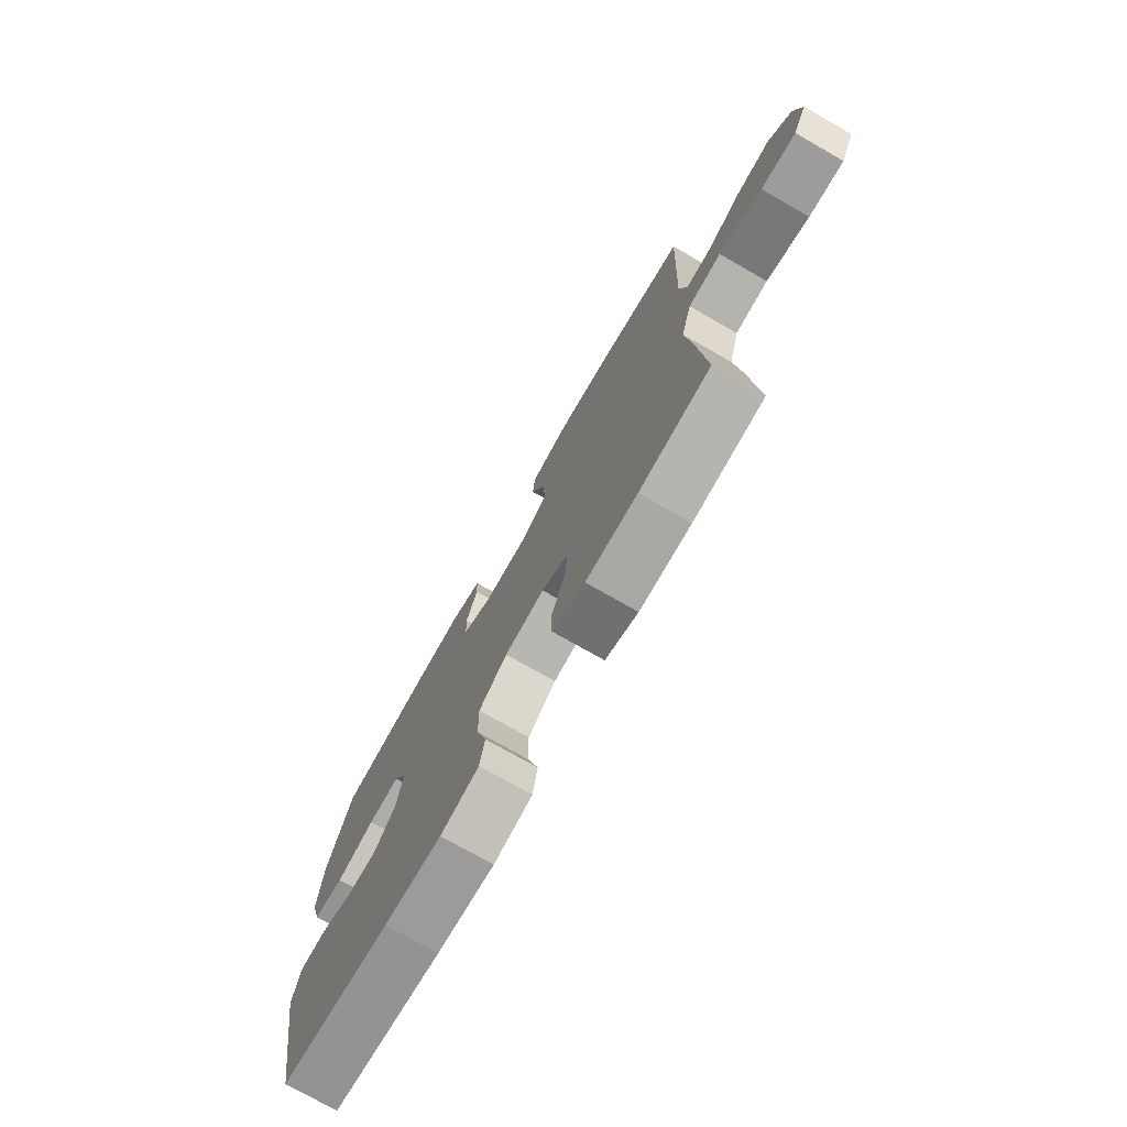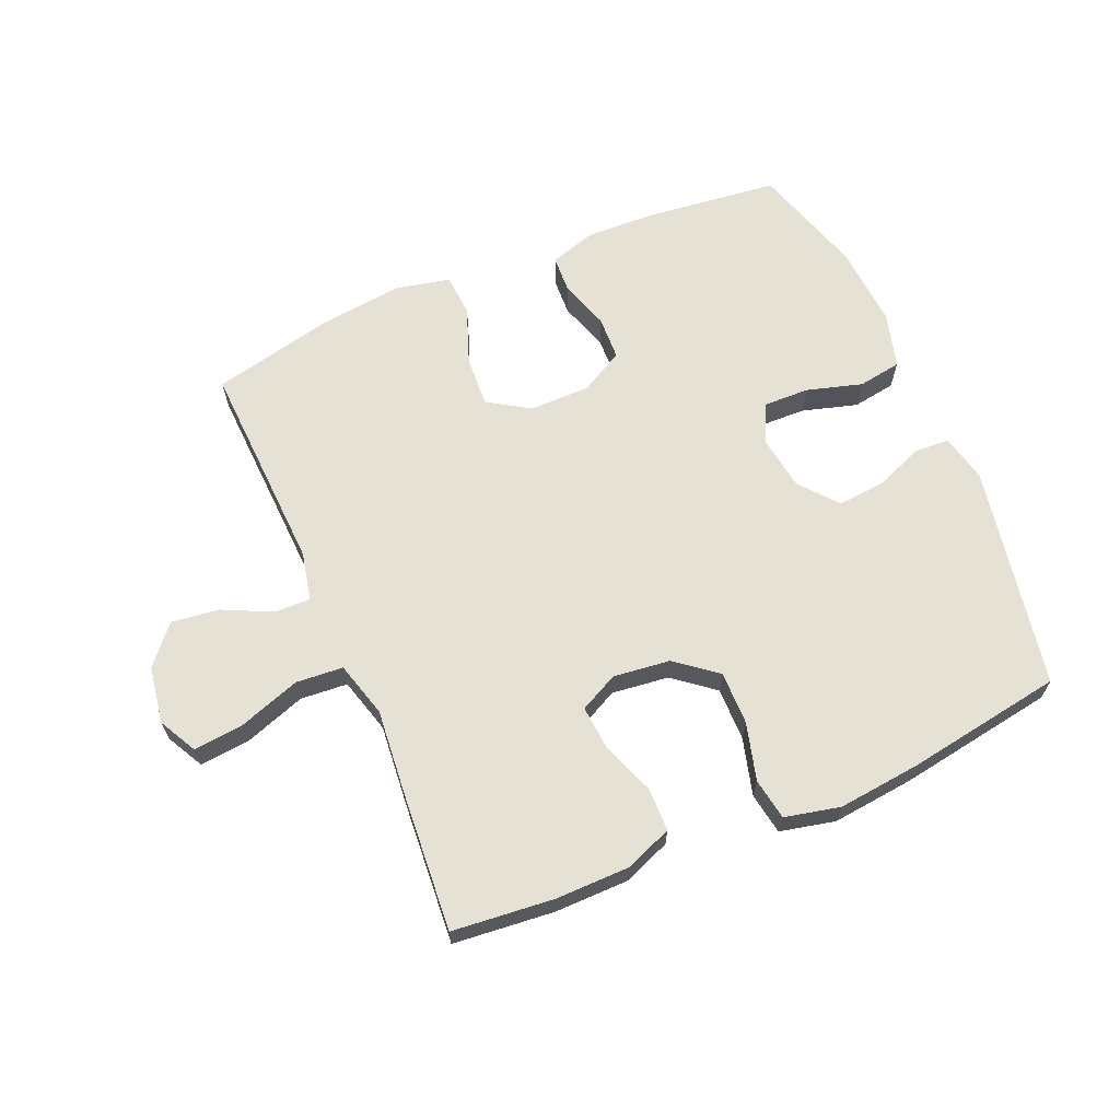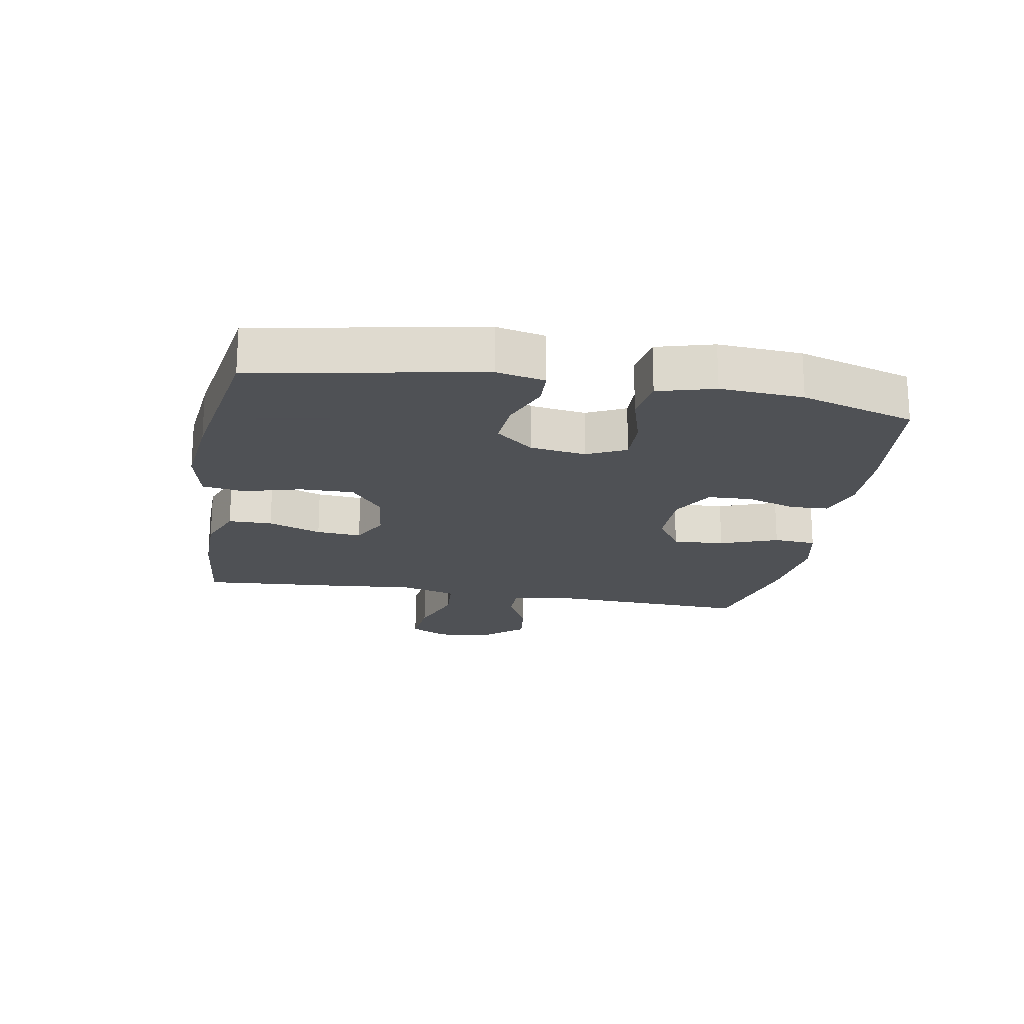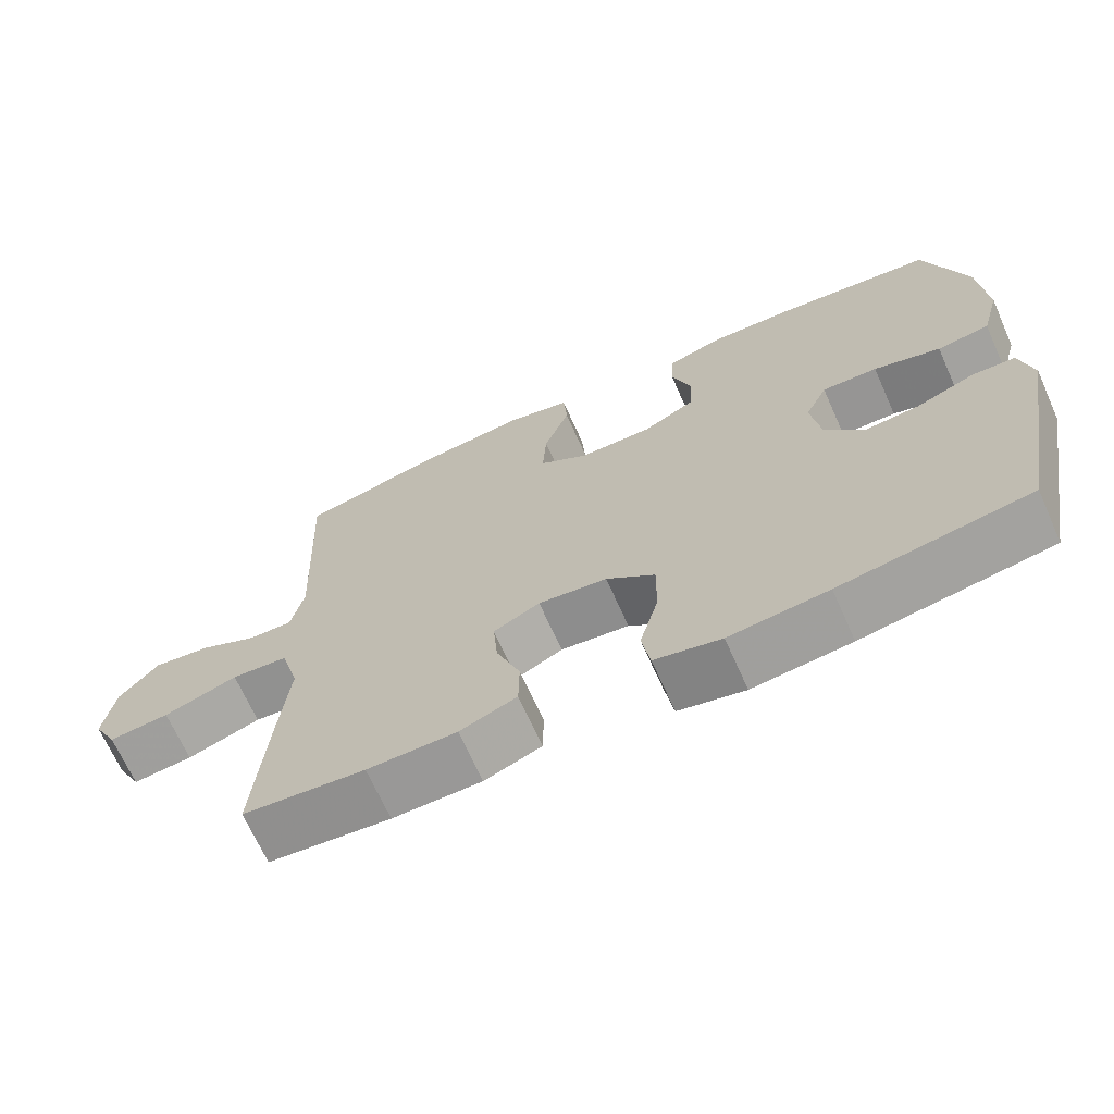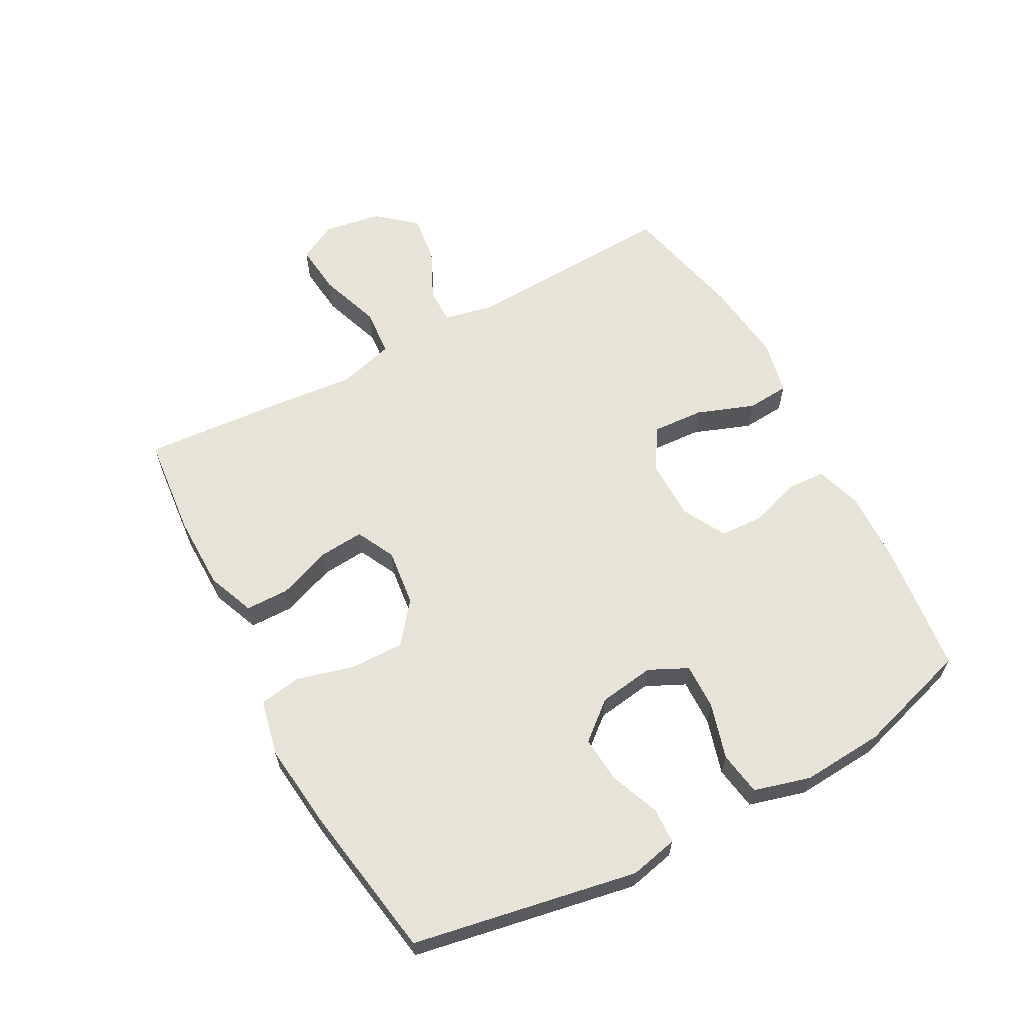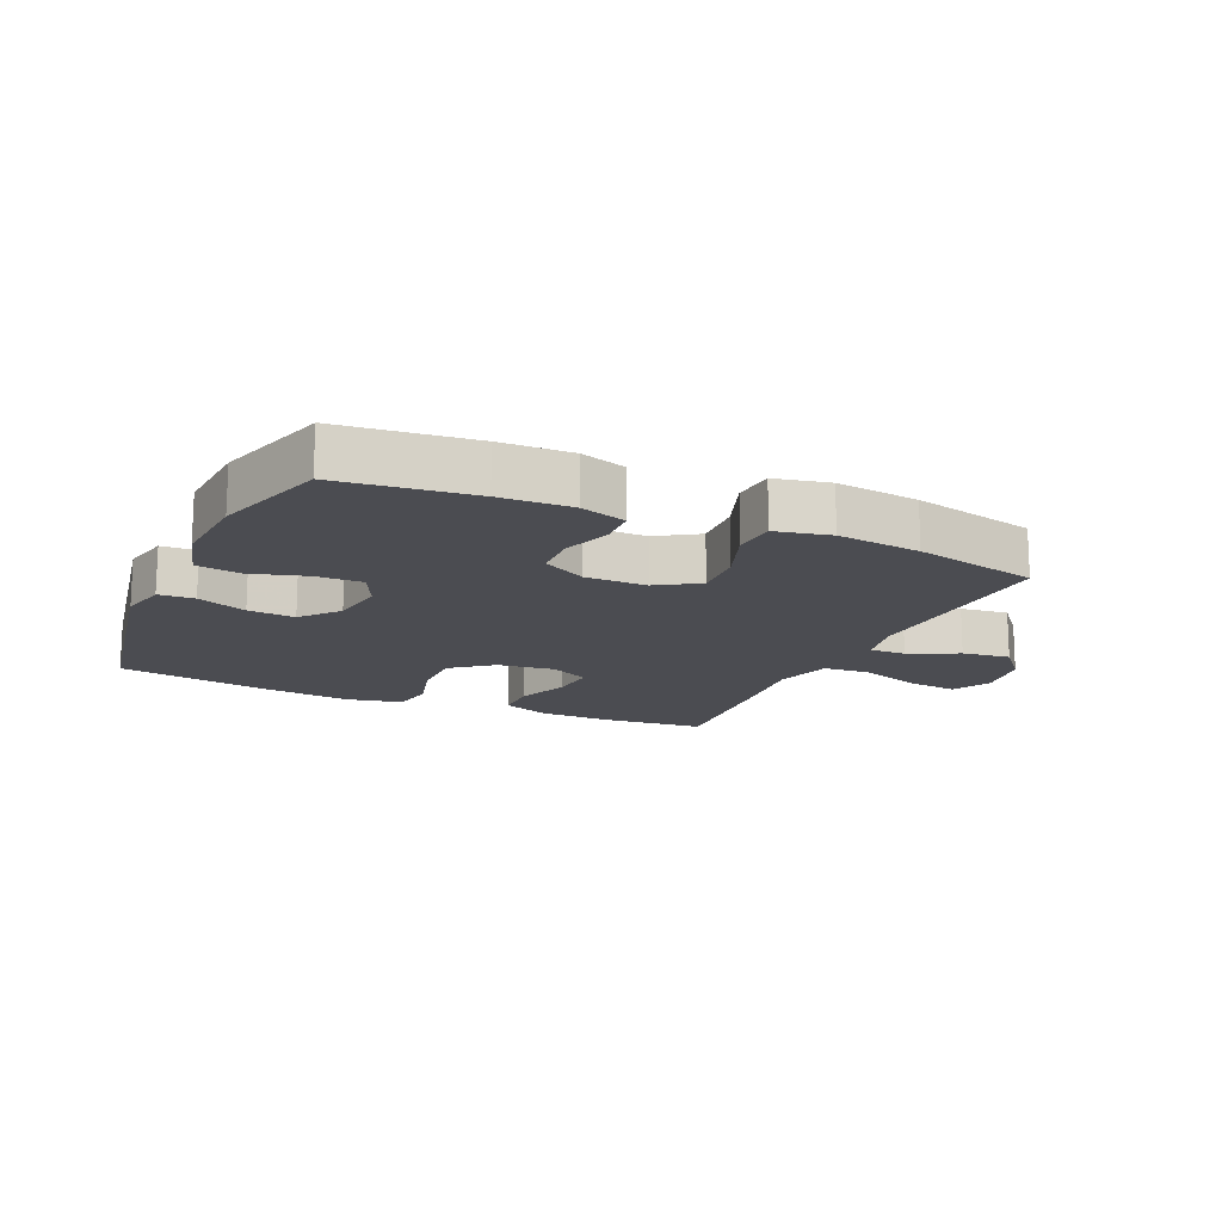
<metadata>
{"format":"obj","ext":"obj","renderer":"f3d","projection":"perspective","resolution":1024,"background":"white","views":[{"elev":-75.4,"azim":60.3,"up":"+Z"},{"elev":65.1,"azim":156.8,"up":"+Y"},{"elev":-19.5,"azim":-100.0,"up":"+Y"},{"elev":-68.4,"azim":-155.9,"up":"+Z"},{"elev":62.2,"azim":-118.4,"up":"+Y"},{"elev":-15.5,"azim":-24.4,"up":"+Y"}]}
</metadata>
<code>
v -0.5 0.07 -0.5
v -0.567 0.07 -0.141
v -0.55 0.07 -0.064
v -0.493 0.07 -0.061
v -0.414 0.07 -0.092
v -0.339 0.07 -0.098
v -0.289 0.07 -0.038
v -0.276 0.07 0.051
v -0.306 0.07 0.113
v -0.38 0.07 0.111
v -0.469 0.07 0.085
v -0.539 0.07 0.096
v -0.564 0.07 0.186
v -0.555 0.07 0.318
v -0.5 0.07 0.5
v -0.287 0.07 0.525
v -0.173 0.07 0.529
v -0.099 0.07 0.506
v -0.096 0.07 0.445
v -0.122 0.07 0.366
v -0.119 0.07 0.295
v -0.049 0.07 0.257
v 0.049 0.07 0.257
v 0.115 0.07 0.299
v 0.11 0.07 0.381
v 0.076 0.07 0.473
v 0.081 0.07 0.541
v 0.168 0.07 0.56
v 0.301 0.07 0.545
v 0.5 0.07 0.5
v 0.485 0.07 0.158
v 0.502 0.07 0.08
v 0.56 0.07 0.081
v 0.639 0.07 0.119
v 0.716 0.07 0.129
v 0.768 0.07 0.068
v 0.783 0.07 -0.024
v 0.751 0.07 -0.085
v 0.67 0.07 -0.077
v 0.571 0.07 -0.043
v 0.495 0.07 -0.049
v 0.47 0.07 -0.139
v 0.483 0.07 -0.277
v 0.5 0.07 -0.5
v 0.337 0.07 -0.516
v 0.218 0.07 -0.515
v 0.142 0.07 -0.485
v 0.141 0.07 -0.415
v 0.173 0.07 -0.33
v 0.179 0.07 -0.258
v 0.117 0.07 -0.227
v 0.025 0.07 -0.238
v -0.04 0.07 -0.29
v -0.039 0.07 -0.376
v -0.014 0.07 -0.468
v -0.025 0.07 -0.535
v -0.114 0.07 -0.555
v -0.246 0.07 -0.541
v -0.5 0 -0.5
v -0.567 0 -0.141
v -0.55 0 -0.064
v -0.493 0 -0.061
v -0.414 0 -0.092
v -0.339 0 -0.098
v -0.289 0 -0.038
v -0.276 0 0.051
v -0.306 0 0.113
v -0.38 0 0.111
v -0.469 0 0.085
v -0.539 0 0.096
v -0.564 0 0.186
v -0.555 0 0.318
v -0.5 0 0.5
v -0.287 0 0.525
v -0.173 0 0.529
v -0.099 0 0.506
v -0.096 0 0.445
v -0.122 0 0.366
v -0.119 0 0.295
v -0.049 0 0.257
v 0.049 0 0.257
v 0.115 0 0.299
v 0.11 0 0.381
v 0.076 0 0.473
v 0.081 0 0.541
v 0.168 0 0.56
v 0.301 0 0.545
v 0.5 0 0.5
v 0.485 0 0.158
v 0.502 0 0.08
v 0.56 0 0.081
v 0.639 0 0.119
v 0.716 0 0.129
v 0.768 0 0.068
v 0.783 0 -0.024
v 0.751 0 -0.085
v 0.67 0 -0.077
v 0.571 0 -0.043
v 0.495 0 -0.049
v 0.47 0 -0.139
v 0.483 0 -0.277
v 0.5 0 -0.5
v 0.337 0 -0.516
v 0.218 0 -0.515
v 0.142 0 -0.485
v 0.141 0 -0.415
v 0.173 0 -0.33
v 0.179 0 -0.258
v 0.117 0 -0.227
v 0.025 0 -0.238
v -0.04 0 -0.29
v -0.039 0 -0.376
v -0.014 0 -0.468
v -0.025 0 -0.535
v -0.114 0 -0.555
v -0.246 0 -0.541
f 3 4 5
f 2 3 5
f 1 2 5
f 58 1 5
f 57 58 5
f 56 57 5
f 55 56 5
f 54 55 5
f 53 54 5 6
f 52 53 6 7
f 51 52 7 8
f 50 51 8 9
f 47 48 49
f 46 47 49
f 45 46 49
f 44 45 49
f 43 44 49
f 42 43 49
f 41 42 49 50
f 38 39 40
f 37 38 40
f 36 37 40
f 35 36 40
f 34 35 40
f 33 34 40
f 32 33 40 41
f 41 50 9
f 32 41 9
f 31 32 9
f 29 30 31
f 28 29 31
f 27 28 31
f 26 27 31
f 25 26 31
f 18 19 20
f 17 18 20
f 16 17 20
f 15 16 20
f 14 15 20
f 13 14 20
f 12 13 20
f 11 12 20
f 10 11 20
f 10 20 21
f 9 10 21 22
f 24 25 31
f 23 24 31
f 9 22 23 31
f 63 62 61
f 63 61 60
f 63 60 59
f 63 59 116
f 63 116 115
f 63 115 114
f 63 114 113
f 63 113 112
f 64 63 112 111
f 65 64 111 110
f 66 65 110 109
f 67 66 109 108
f 107 106 105
f 107 105 104
f 107 104 103
f 107 103 102
f 107 102 101
f 107 101 100
f 108 107 100 99
f 98 97 96
f 98 96 95
f 98 95 94
f 98 94 93
f 98 93 92
f 98 92 91
f 99 98 91 90
f 67 108 99
f 67 99 90
f 67 90 89
f 89 88 87
f 89 87 86
f 89 86 85
f 89 85 84
f 89 84 83
f 78 77 76
f 78 76 75
f 78 75 74
f 78 74 73
f 78 73 72
f 78 72 71
f 78 71 70
f 78 70 69
f 78 69 68
f 79 78 68
f 80 79 68 67
f 89 83 82
f 89 82 81
f 89 81 80 67
f 1 59 60 2
f 2 60 61 3
f 3 61 62 4
f 4 62 63 5
f 5 63 64 6
f 6 64 65 7
f 7 65 66 8
f 8 66 67 9
f 9 67 68 10
f 10 68 69 11
f 11 69 70 12
f 12 70 71 13
f 13 71 72 14
f 14 72 73 15
f 15 73 74 16
f 16 74 75 17
f 17 75 76 18
f 18 76 77 19
f 19 77 78 20
f 20 78 79 21
f 21 79 80 22
f 22 80 81 23
f 23 81 82 24
f 24 82 83 25
f 25 83 84 26
f 26 84 85 27
f 27 85 86 28
f 28 86 87 29
f 29 87 88 30
f 30 88 89 31
f 31 89 90 32
f 32 90 91 33
f 33 91 92 34
f 34 92 93 35
f 35 93 94 36
f 36 94 95 37
f 37 95 96 38
f 38 96 97 39
f 39 97 98 40
f 40 98 99 41
f 41 99 100 42
f 42 100 101 43
f 43 101 102 44
f 44 102 103 45
f 45 103 104 46
f 46 104 105 47
f 47 105 106 48
f 48 106 107 49
f 49 107 108 50
f 50 108 109 51
f 51 109 110 52
f 52 110 111 53
f 53 111 112 54
f 54 112 113 55
f 55 113 114 56
f 56 114 115 57
f 57 115 116 58
f 58 116 59 1

</code>
